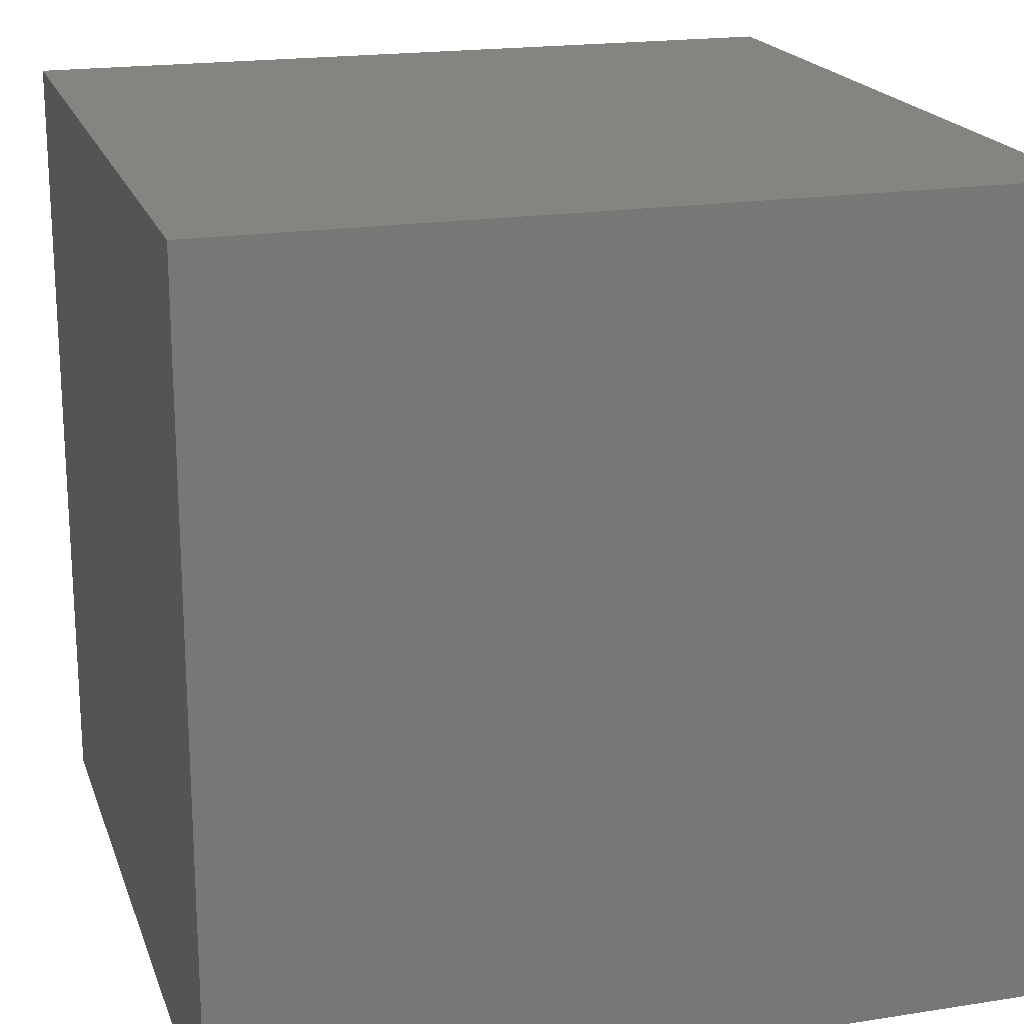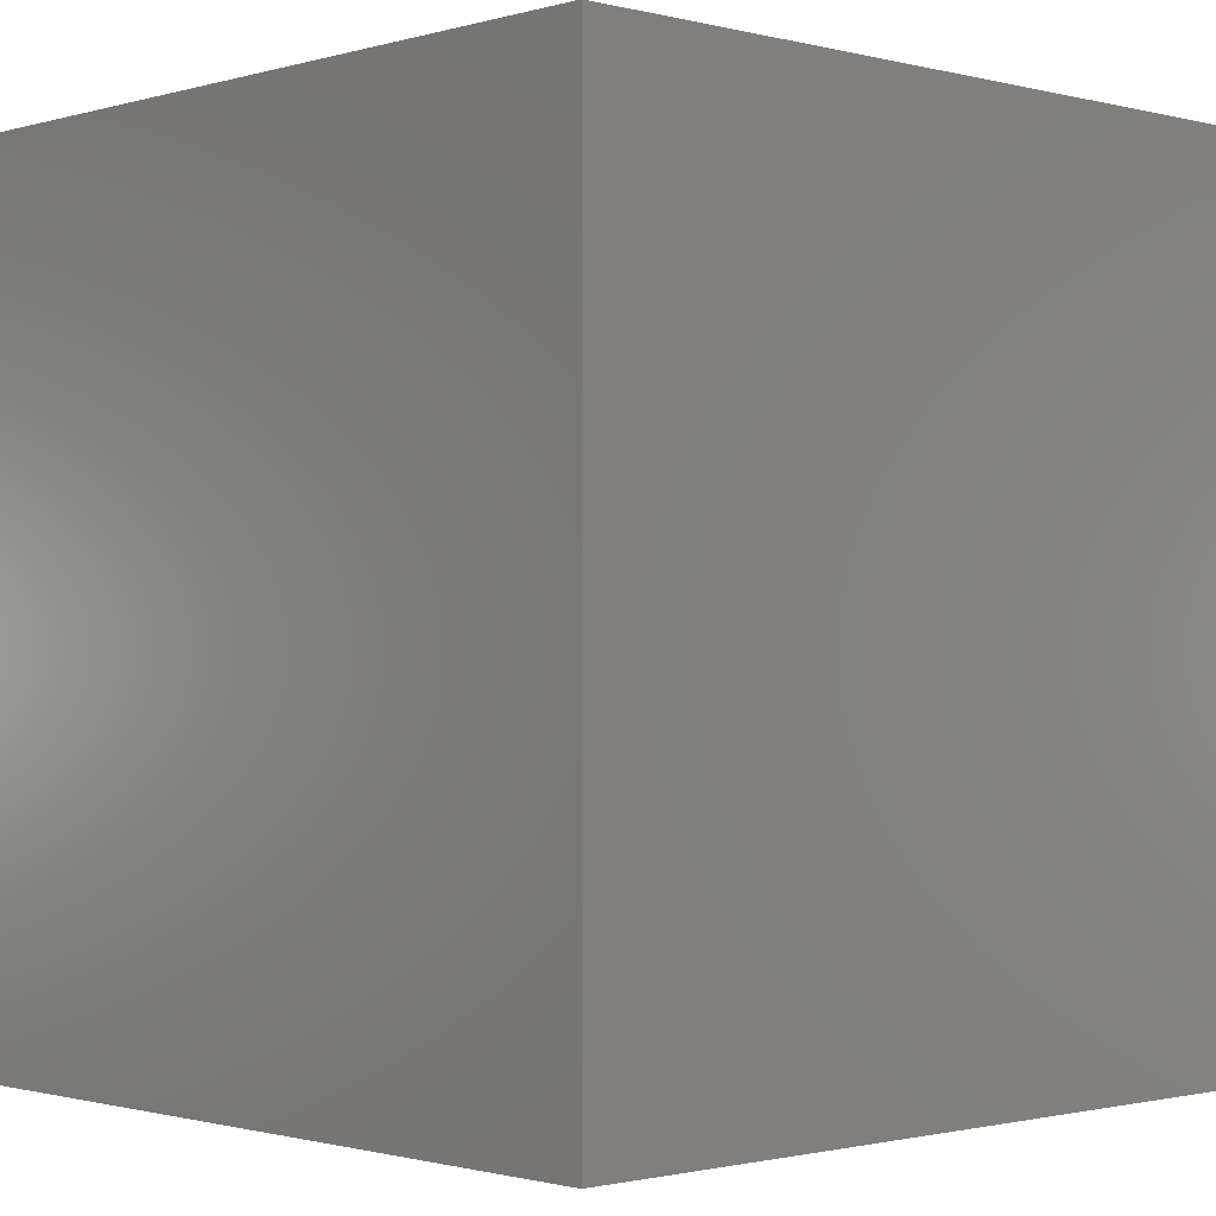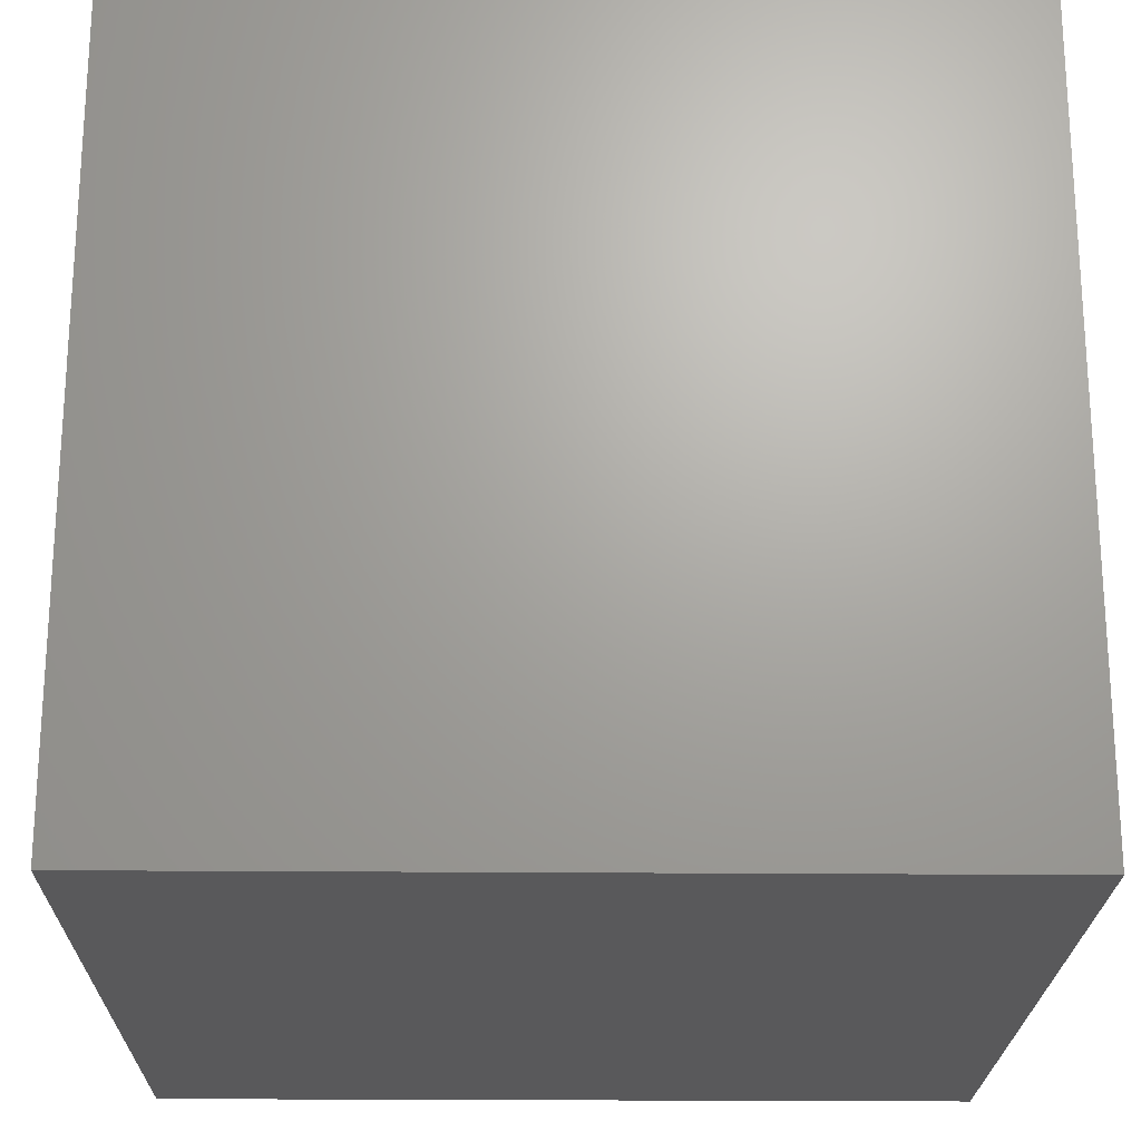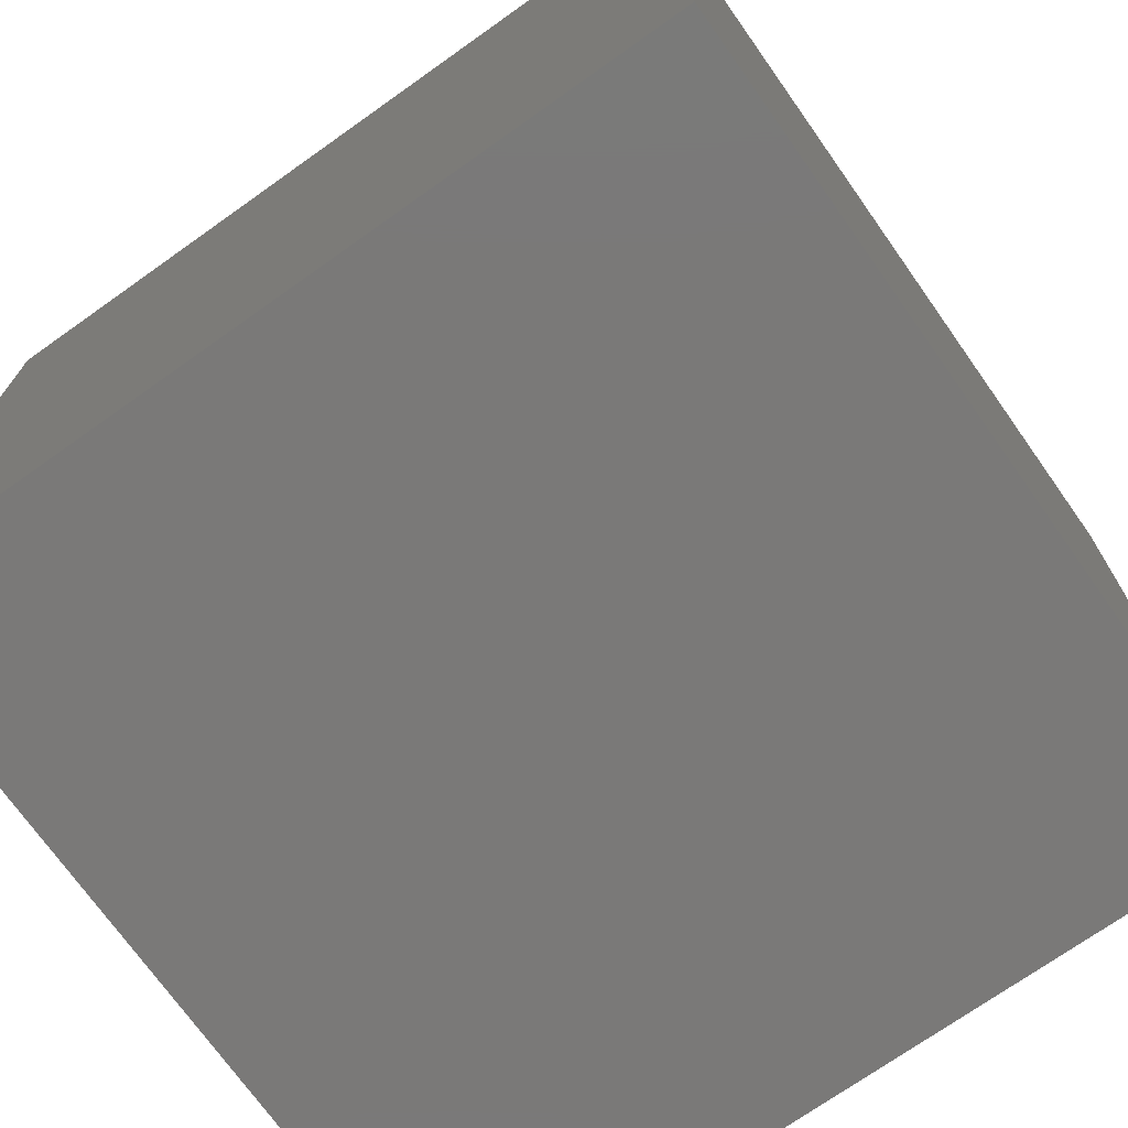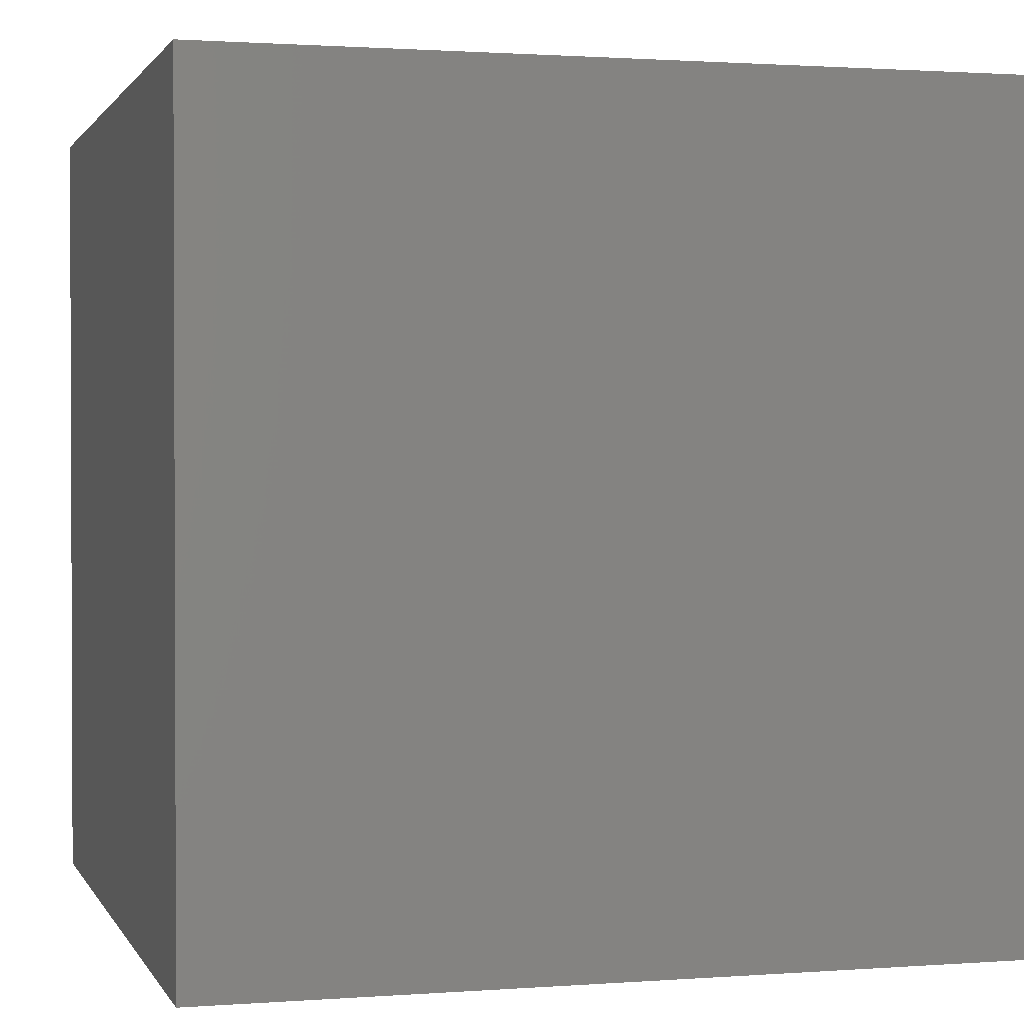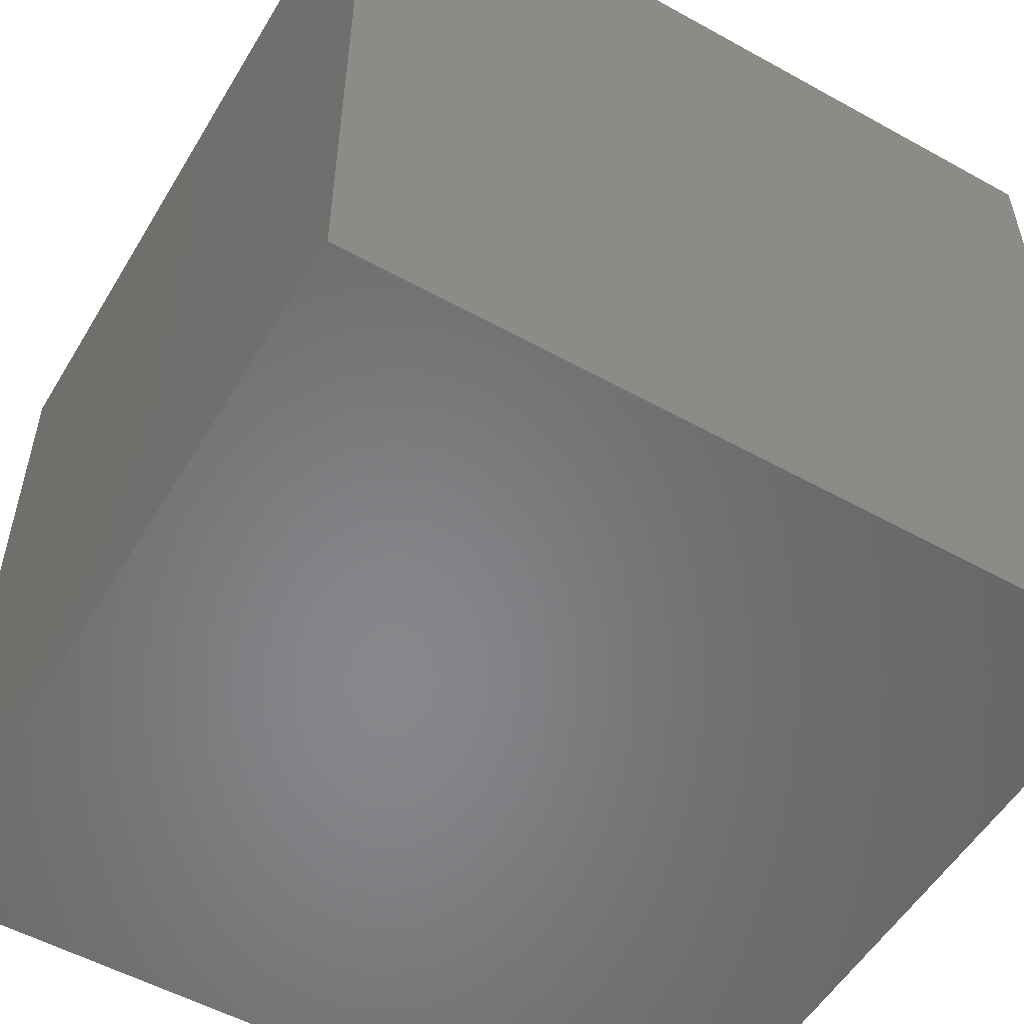
<metadata>
{"format":"stl","ext":"stl","renderer":"f3d","projection":"perspective","resolution":1024,"background":"white","views":[{"elev":19.3,"azim":-106.4,"up":"+Y"},{"elev":-1.1,"azim":-43.2,"up":"+Z"},{"elev":-22.0,"azim":-90.9,"up":"+Z"},{"elev":-72.4,"azim":35.3,"up":"+Z"},{"elev":1.3,"azim":-105.5,"up":"+Z"},{"elev":-54.0,"azim":149.5,"up":"+Y"}]}
</metadata>
<code>
# stl→obj: 8 verts, 12 faces
v 3 5 2
v 2 5 2
v 3 4 2
v 2 4 2
v 3 4 1
v 2 4 1
v 3 5 1
v 2 5 1
f 1 2 3
f 3 2 4
f 5 6 7
f 7 6 8
f 4 6 3
f 3 6 5
f 2 8 4
f 4 8 6
f 1 7 2
f 2 7 8
f 3 5 1
f 1 5 7

</code>
